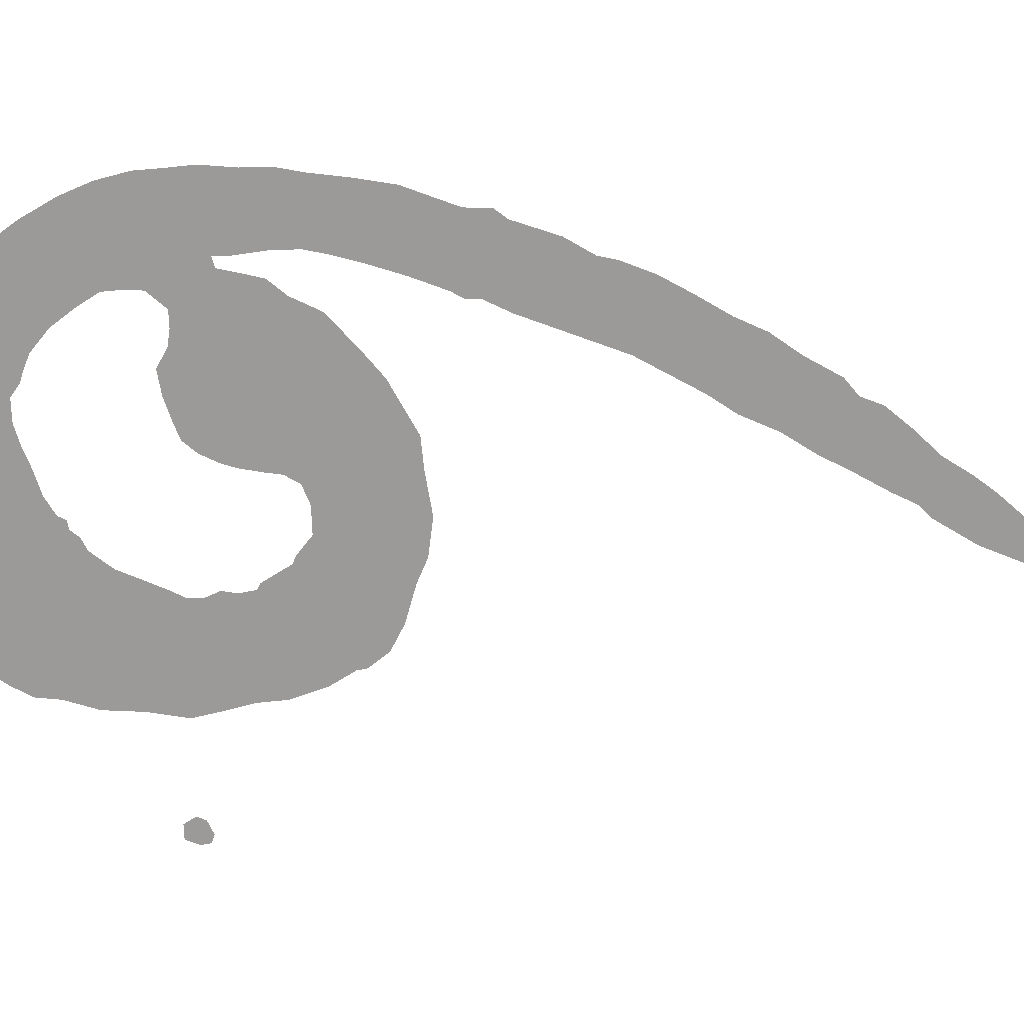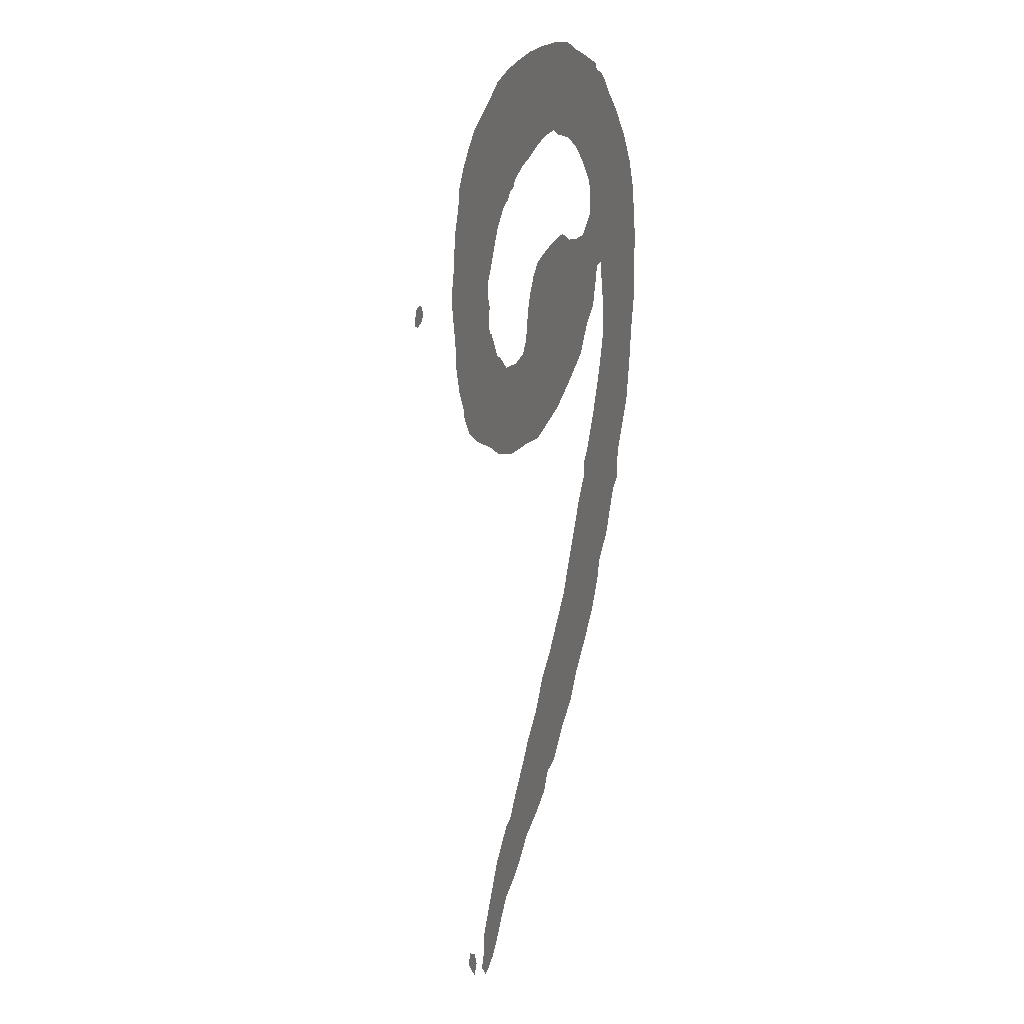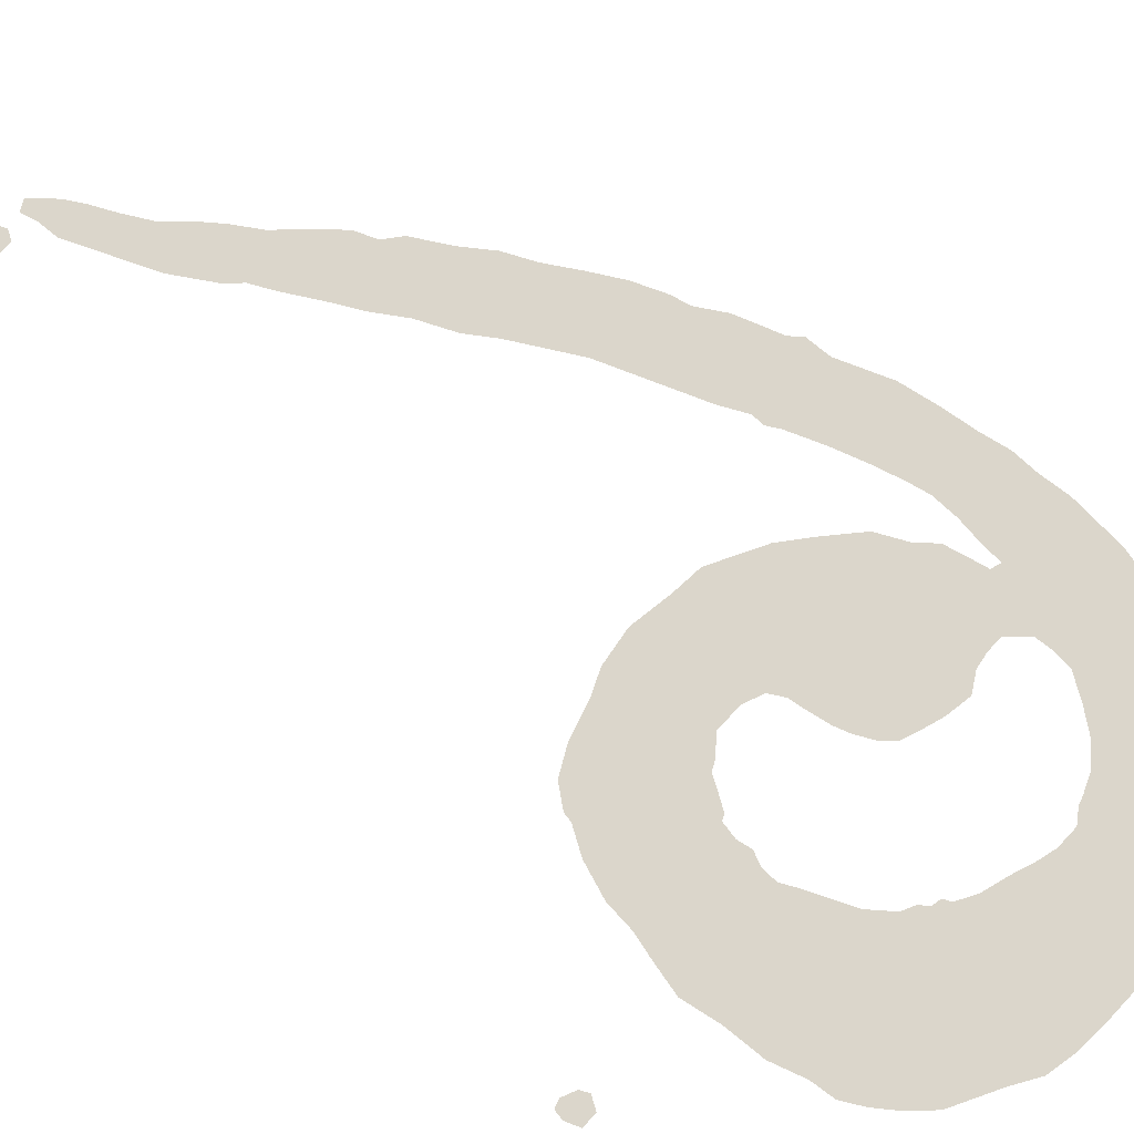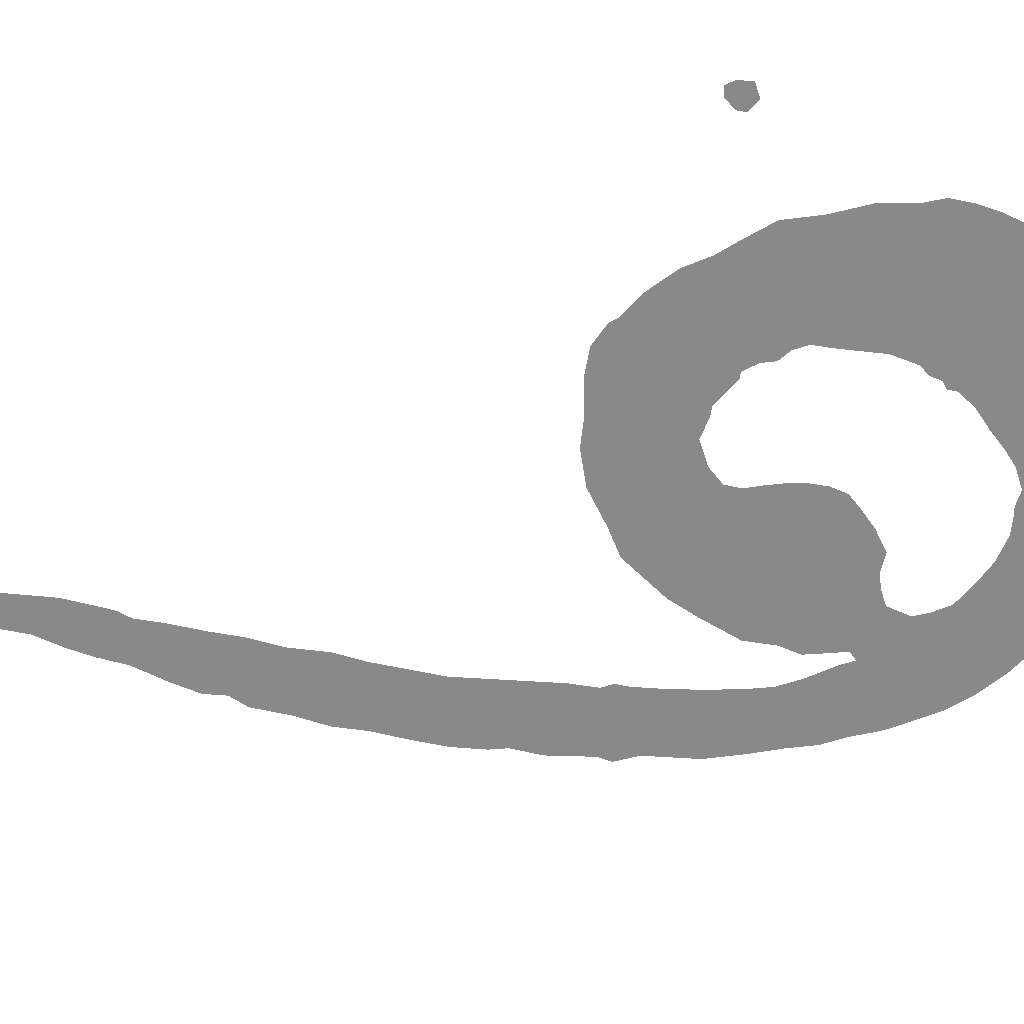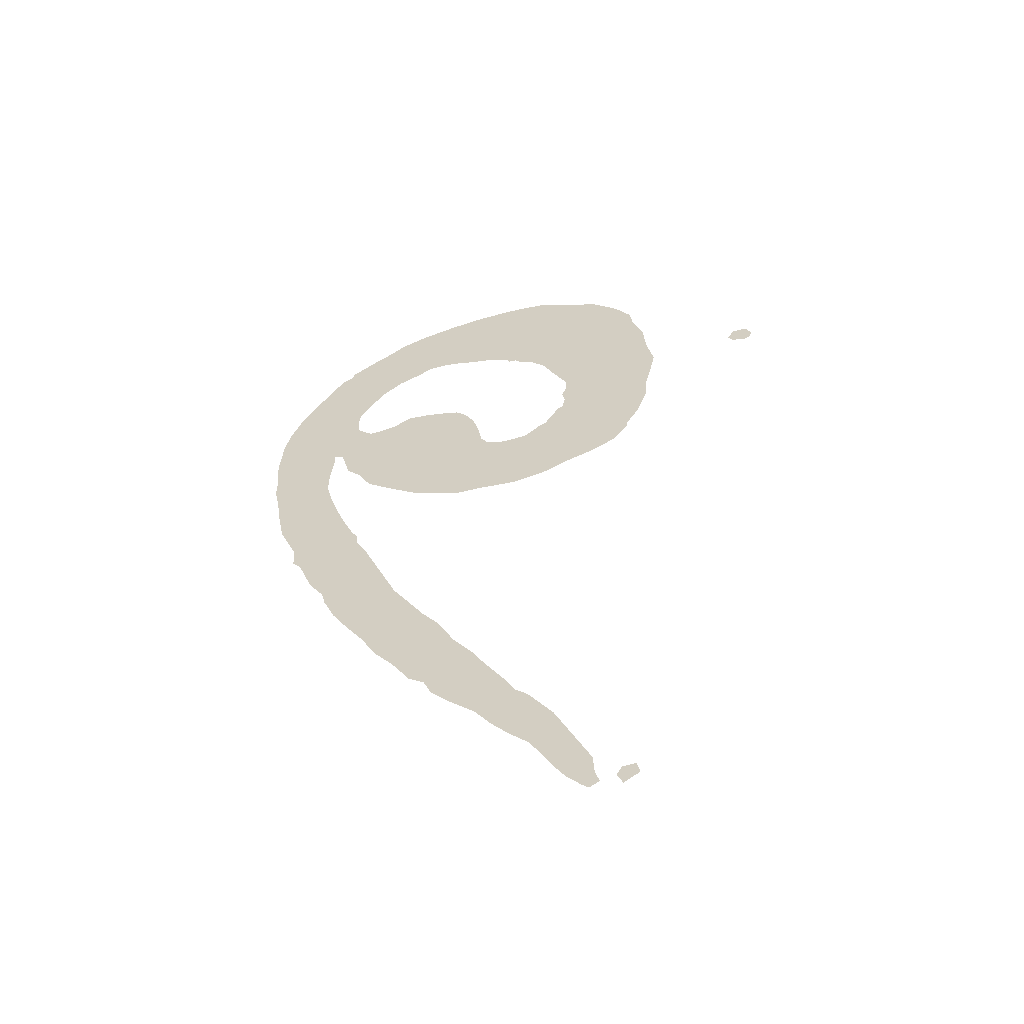
<metadata>
{"format":"obj","ext":"obj","renderer":"f3d","projection":"perspective","resolution":1024,"background":"white","views":[{"elev":-69.4,"azim":-88.3,"up":"+Z"},{"elev":-7.1,"azim":-114.0,"up":"+Y"},{"elev":73.6,"azim":133.3,"up":"+Z"},{"elev":-63.0,"azim":108.1,"up":"+Z"},{"elev":-58.8,"azim":16.4,"up":"+Y"}]}
</metadata>
<code>
o nine.001
v -0.3051 0.4317 0
v -0.3034 0.4152 0
v -0.3034 0.3995 0
v -0.3 0.383 0
v -0.2971 0.3623 0
v -0.2928 0.3398 0
v -0.281 0.3102 0
v -0.2802 0.2954 0
v -0.2747 0.2886 0
v -0.2653 0.2628 0
v -0.2556 0.2471 0
v -0.2531 0.2366 0
v -0.2455 0.2184 0
v -0.2349 0.2002 0
v -0.2234 0.182 0
v -0.215 0.1646 0
v -0.2027 0.1481 0
v -0.1909 0.1282 0
v -0.1811 0.1206 0
v -0.176 0.1083 0
v -0.1638 0.09437 0
v -0.149 0.07956 0
v -0.1388 0.06432 0
v -0.1291 0.05205 0
v -0.1168 0.03893 0
v -0.1083 0.02412 0
v -0.1016 0.01058 0
v -0.09522 0 0
v -0.08675 -0.009733 0
v -0.08337 -0.01312 0
v -0.07702 -0.009733 0
v -0.07956 -0.000846 0
v -0.08041 0.01227 0
v -0.1016 0.06052 0
v -0.1168 0.08421 0
v -0.124 0.09099 0
v -0.1308 0.1041 0
v -0.143 0.1248 0
v -0.1515 0.1405 0
v -0.1638 0.1587 0
v -0.1735 0.1794 0
v -0.1845 0.1951 0
v -0.2052 0.2306 0
v -0.2281 0.2878 0
v -0.2357 0.3026 0
v -0.2357 0.3102 0
v -0.2399 0.3174 0
v -0.248 0.3373 0
v -0.2548 0.3572 0
v -0.2598 0.3745 0
v -0.2628 0.3872 0
v -0.2628 0.4029 0
v -0.2607 0.4211 0
v -0.2607 0.4308 0
v -0.2548 0.4291 0
v -0.2522 0.4185 0
v -0.2488 0.4054 0
v -0.2399 0.3953 0
v -0.2315 0.3788 0
v -0.2124 0.3623 0
v -0.1968 0.35 0
v -0.1672 0.3347 0
v -0.149 0.3335 0
v -0.1248 0.3301 0
v -0.1033 0.3335 0
v -0.08929 0.3398 0
v -0.06771 0.3466 0
v -0.0529 0.3546 0
v -0.04401 0.3665 0
v -0.04317 0.372 0
v -0.0347 0.3864 0
v -0.02793 0.4067 0
v -0.02666 0.4236 0
v -0.02328 0.4376 0
v -0.01904 0.4575 0
v -0.02328 0.4795 0
v -0.02497 0.5028 0
v -0.03132 0.5218 0
v -0.03301 0.5358 0
v -0.03978 0.5476 0
v -0.04782 0.5582 0
v -0.06052 0.5713 0
v -0.08675 0.5848 0
v -0.1016 0.5937 0
v -0.1189 0.5971 0
v -0.135 0.598 0
v -0.1562 0.598 0
v -0.1752 0.5954 0
v -0.1968 0.5912 0
v -0.215 0.5848 0
v -0.2251 0.5772 0
v -0.2366 0.5705 0
v -0.2548 0.5582 0
v -0.2556 0.554 0
v -0.2628 0.5493 0
v -0.267 0.5434 0
v -0.273 0.5332 0
v -0.281 0.5218 0
v -0.292 0.5019 0
v -0.2992 0.4837 0
v -0.3034 0.4655 0
v -0.3043 0.4499 0
v -0.3051 0.4393 0
v -0.06771 -0.007617 0
v -0.06432 -0.01566 0
v -0.05459 -0.009733 0
v -0.05628 -0.001693 0
v -0.06432 -0.001693 0
v -0.2455 0.4731 0
v -0.2446 0.4854 0
v -0.2366 0.4985 0
v -0.2273 0.5112 0
v -0.215 0.5218 0
v -0.2052 0.526 0
v -0.2002 0.5277 0
v -0.1926 0.5332 0
v -0.1794 0.5332 0
v -0.168 0.5303 0
v -0.1562 0.526 0
v -0.1413 0.5218 0
v -0.1308 0.5159 0
v -0.1282 0.5112 0
v -0.1231 0.5104 0
v -0.1189 0.5053 0
v -0.1117 0.5019 0
v -0.1016 0.4896 0
v -0.09522 0.4757 0
v -0.08929 0.463 0
v -0.08506 0.4549 0
v -0.08506 0.4456 0
v -0.08845 0.4376 0
v -0.08675 0.4291 0
v -0.08845 0.4194 0
v -0.09183 0.4177 0
v -0.09691 0.4092 0
v -0.1016 0.4012 0
v -0.1066 0.3986 0
v -0.1168 0.3902 0
v -0.1325 0.3902 0
v -0.1439 0.3944 0
v -0.149 0.4029 0
v -0.1507 0.4135 0
v -0.1532 0.4257 0
v -0.1562 0.4342 0
v -0.1612 0.4439 0
v -0.168 0.4515 0
v -0.1769 0.4549 0
v -0.1909 0.4592 0
v -0.2052 0.4613 0
v -0.2158 0.4549 0
v -0.2251 0.4532 0
v -0.2349 0.4532 0
v -0.2446 0.4638 0
v 0.03639 0.4583 0
v 0.03893 0.4532 0
v 0.04697 0.4499 0
v 0.05205 0.4515 0
v 0.0529 0.4575 0
v 0.04951 0.4655 0
v 0.04063 0.4655 0
f 158 160 159
f 158 154 160
f 158 155 154
f 157 155 158
f 157 156 155
f 85 87 86
f 85 88 87
f 84 88 85
f 84 89 88
f 83 89 84
f 83 90 89
f 82 90 83
f 82 91 90
f 82 92 91
f 81 92 82
f 81 93 92
f 80 93 81
f 80 94 93
f 80 95 94
f 80 96 95
f 79 96 80
f 79 97 96
f 78 117 79
f 117 97 79
f 78 118 117
f 116 97 117
f 115 97 116
f 115 98 97
f 78 119 118
f 114 98 115
f 78 120 119
f 113 98 114
f 77 120 78
f 77 121 120
f 112 98 113
f 112 99 98
f 77 122 121
f 77 123 122
f 111 99 112
f 77 124 123
f 77 125 124
f 76 125 77
f 76 126 125
f 111 100 99
f 110 100 111
f 76 127 126
f 109 100 110
f 109 101 100
f 75 127 76
f 75 128 127
f 153 101 109
f 153 102 101
f 152 102 153
f 75 129 128
f 148 150 149
f 147 150 148
f 74 129 75
f 74 130 129
f 146 150 147
f 146 151 150
f 146 152 151
f 146 102 152
f 145 102 146
f 145 103 102
f 74 131 130
f 144 103 145
f 144 1 103
f 73 131 74
f 73 132 131
f 143 54 144
f 54 1 144
f 54 2 1
f 143 55 54
f 53 2 54
f 73 133 132
f 143 56 55
f 142 56 143
f 72 133 73
f 52 2 53
f 72 134 133
f 142 57 56
f 72 135 134
f 52 3 2
f 141 57 142
f 72 136 135
f 71 136 72
f 141 58 57
f 140 58 141
f 51 3 52
f 71 137 136
f 51 4 3
f 71 138 137
f 140 59 58
f 139 59 140
f 71 139 138
f 71 59 139
f 50 4 51
f 70 59 71
f 50 5 4
f 70 60 59
f 49 5 50
f 69 60 70
f 68 60 69
f 68 61 60
f 49 6 5
f 48 6 49
f 67 61 68
f 67 62 61
f 66 62 67
f 65 62 66
f 48 7 6
f 47 7 48
f 65 63 62
f 64 63 65
f 46 7 47
f 45 7 46
f 45 8 7
f 44 8 45
f 44 9 8
f 44 10 9
f 43 10 44
f 43 11 10
f 43 12 11
f 43 13 12
f 42 13 43
f 42 14 13
f 42 15 14
f 41 15 42
f 41 16 15
f 40 16 41
f 40 17 16
f 39 17 40
f 39 18 17
f 38 18 39
f 38 19 18
f 37 19 38
f 37 20 19
f 37 21 20
f 36 21 37
f 36 22 21
f 35 22 36
f 34 22 35
f 34 23 22
f 34 24 23
f 33 24 34
f 33 25 24
f 33 26 25
f 33 27 26
f 32 27 33
f 32 28 27
f 32 29 28
f 31 29 32
f 106 108 107
f 106 104 108
f 106 105 104
f 30 29 31

</code>
